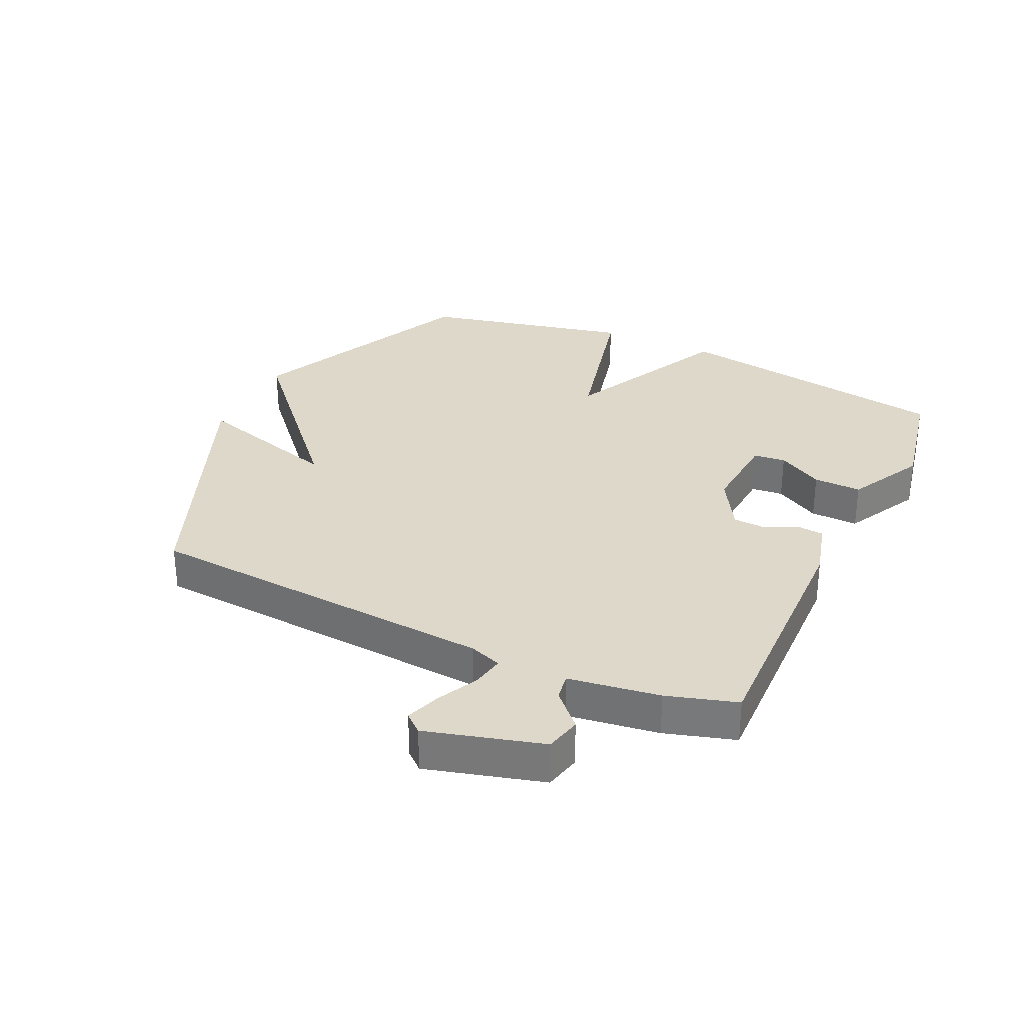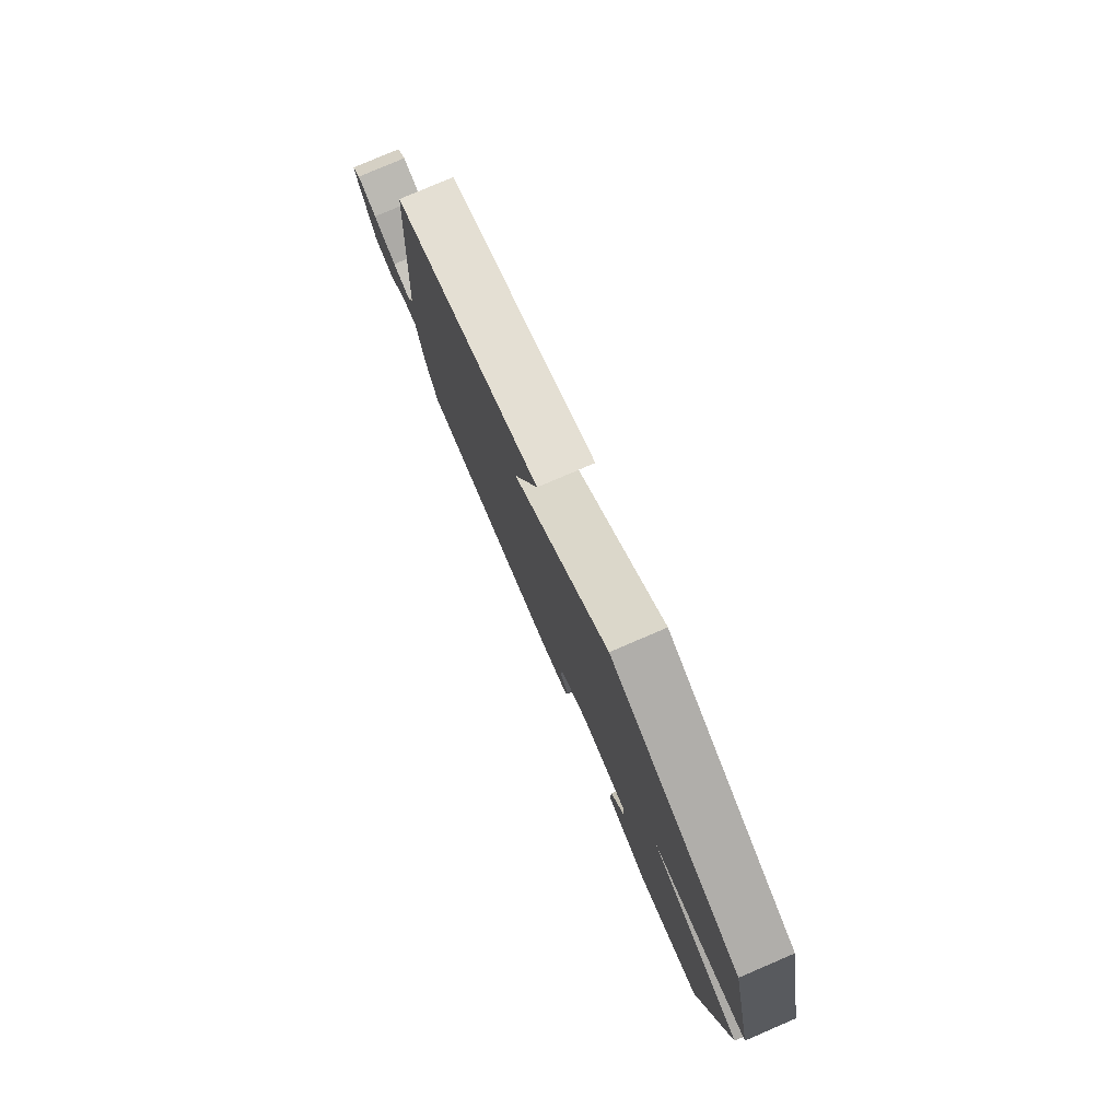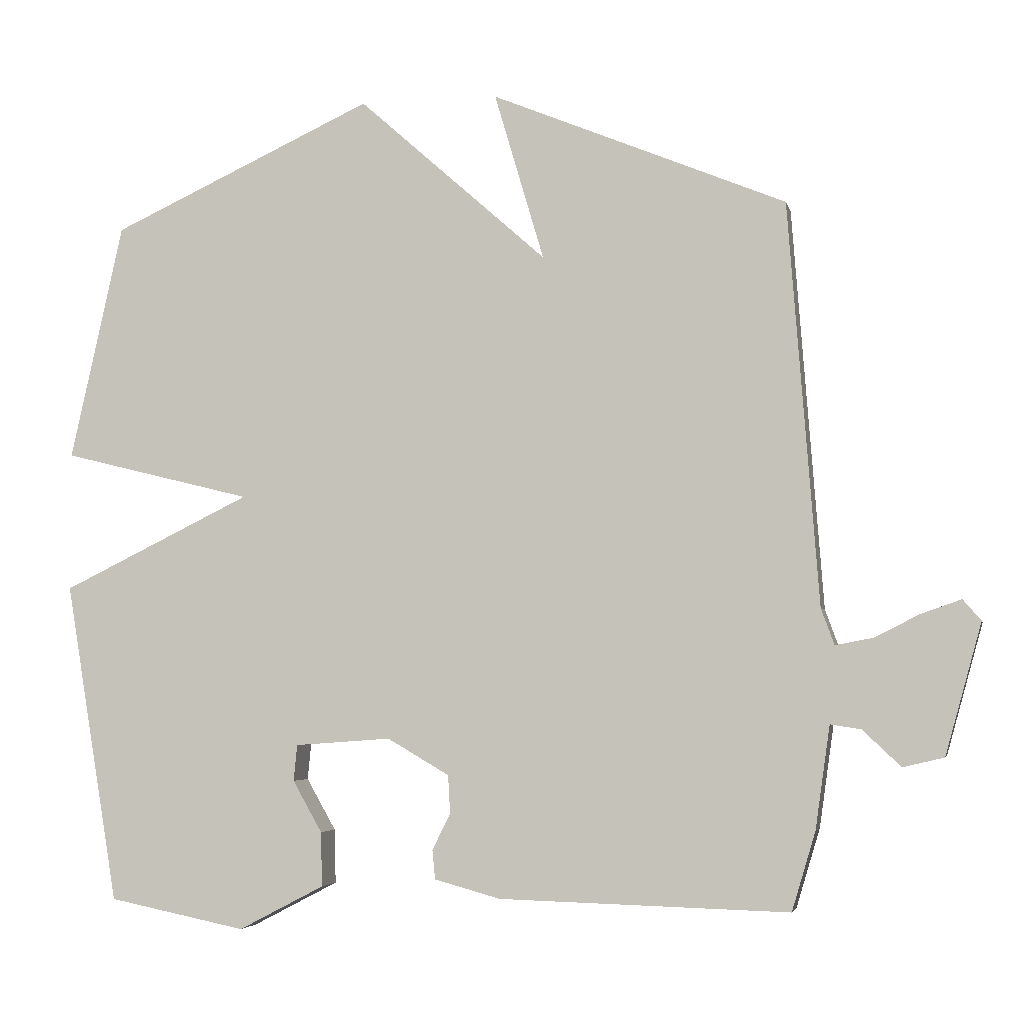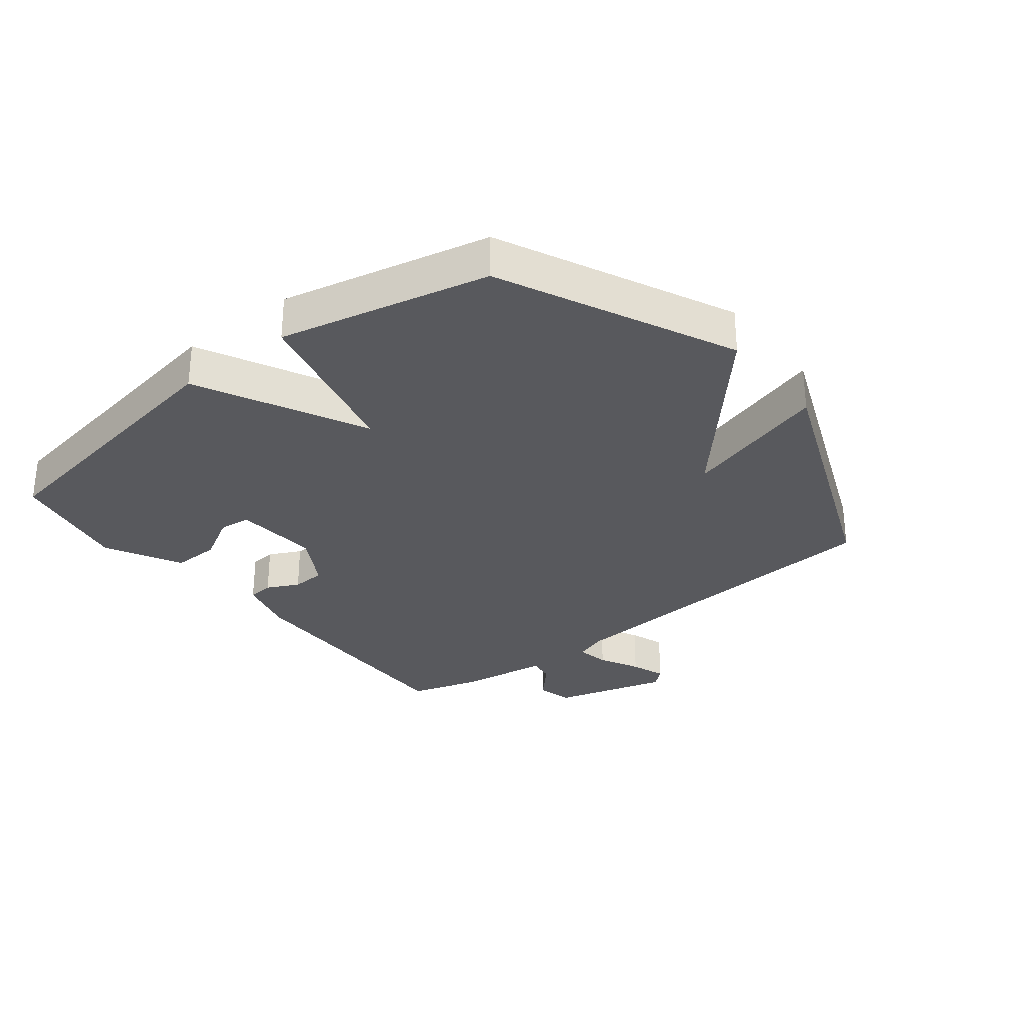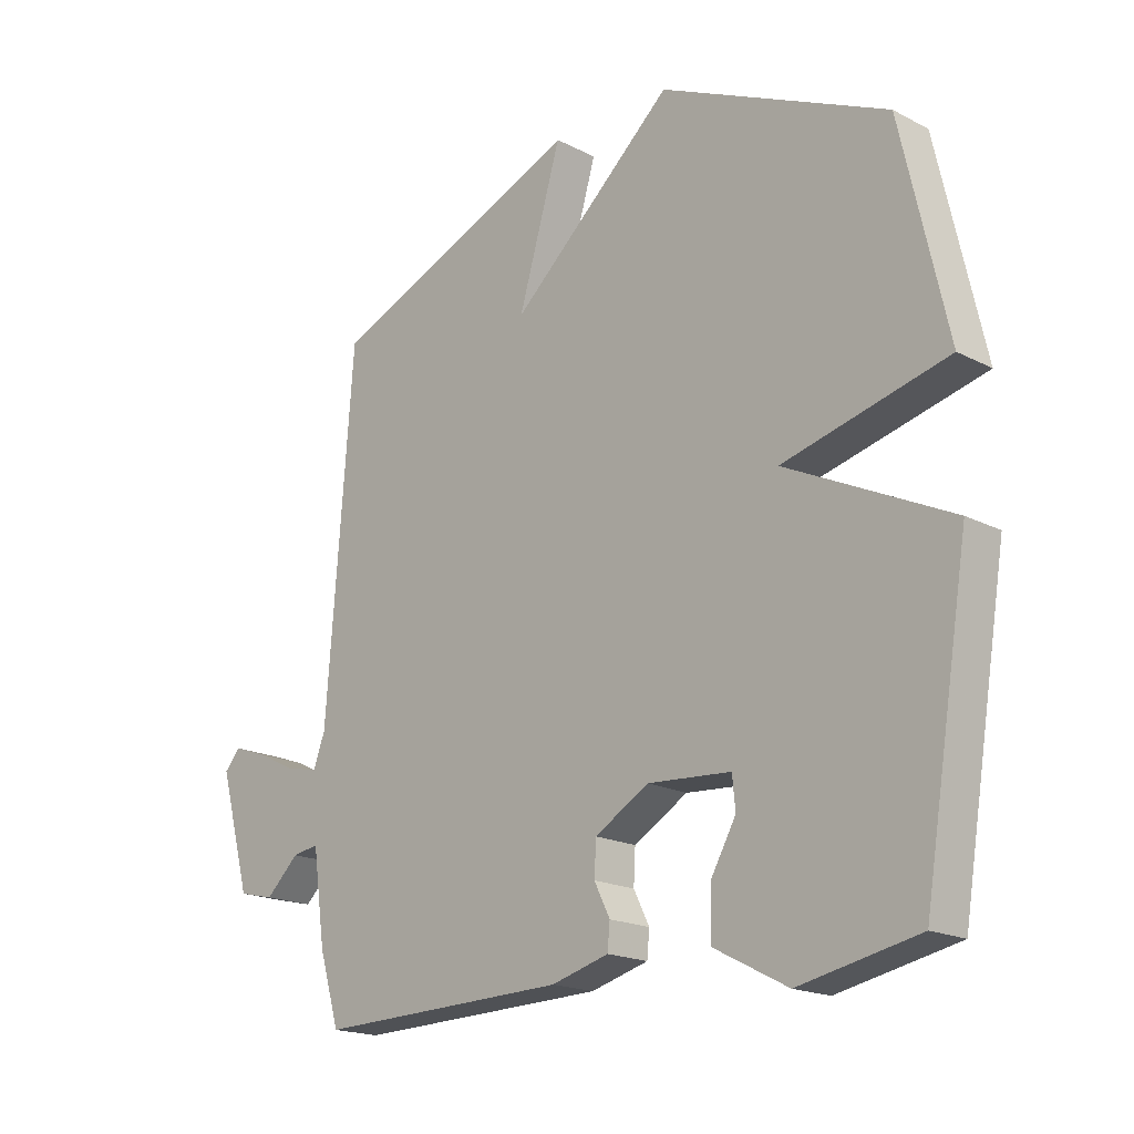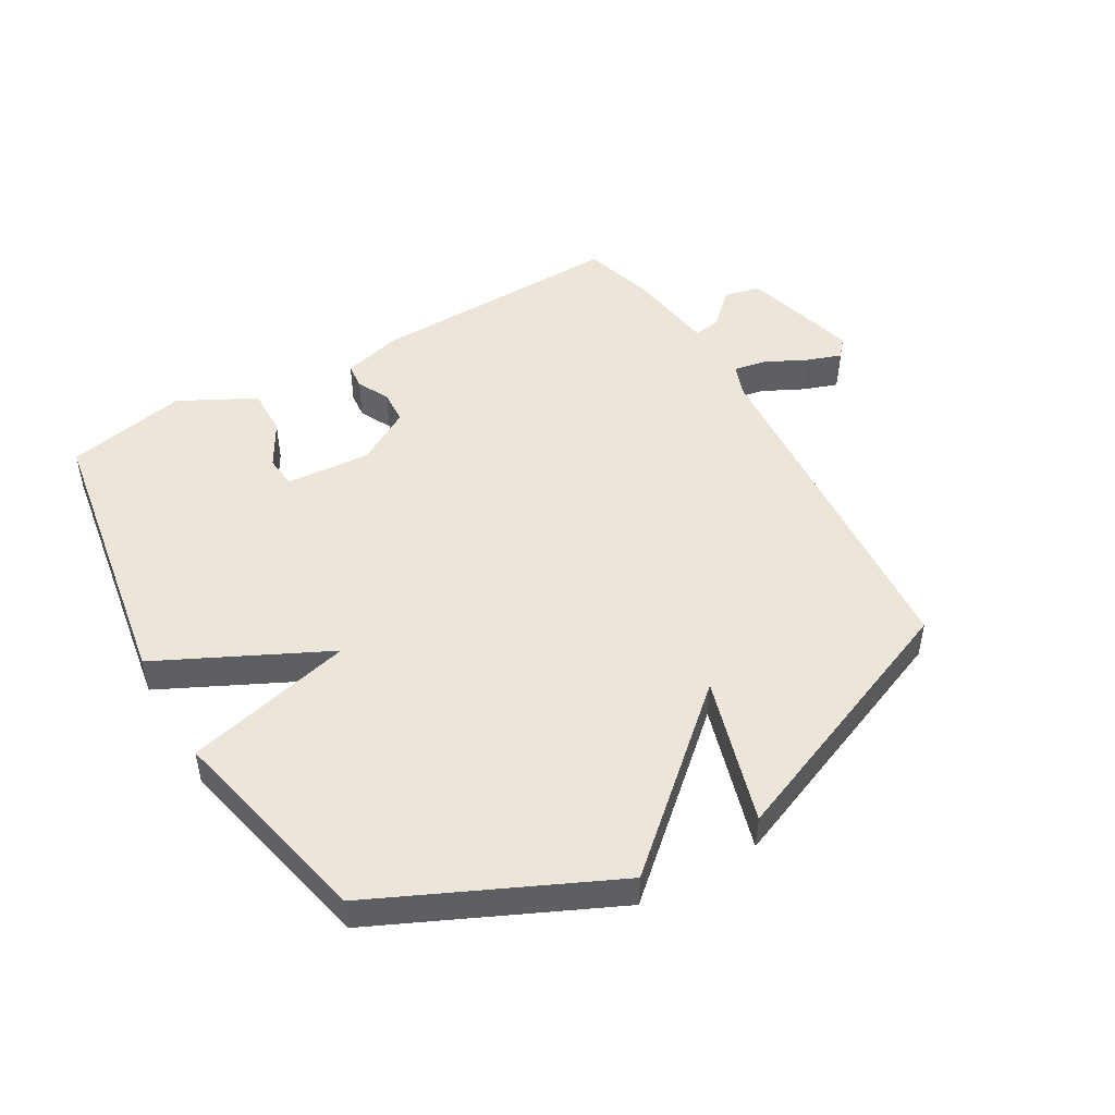
<metadata>
{"format":"obj","ext":"obj","renderer":"f3d","projection":"perspective","resolution":1024,"background":"white","views":[{"elev":31.0,"azim":115.1,"up":"+Y"},{"elev":79.6,"azim":-113.2,"up":"+Z"},{"elev":-4.1,"azim":12.2,"up":"+Z"},{"elev":-30.0,"azim":-51.5,"up":"+Y"},{"elev":-18.5,"azim":-134.7,"up":"+Z"},{"elev":48.3,"azim":-30.1,"up":"+Y"}]}
</metadata>
<code>
v -0.5 0.07 -0.5
v -0.576 0.07 -0.04
v -0.304 0.07 0.093
v -0.576 0.07 0.16
v -0.5 0.07 0.5
v -0.123 0.07 0.674
v 0.148 0.07 0.434
v 0.077 0.07 0.674
v 0.5 0.07 0.5
v 0.544 0.07 -0.077
v 0.563 0.07 -0.129
v 0.616 0.07 -0.119
v 0.682 0.07 -0.086
v 0.739 0.07 -0.066
v 0.765 0.07 -0.096
v 0.713 0.07 -0.284
v 0.654 0.07 -0.298
v 0.599 0.07 -0.246
v 0.555 0.07 -0.239
v 0.534 0.07 -0.387
v 0.5 0.07 -0.5
v 0.084 0.07 -0.489
v -0.011 0.07 -0.463
v -0.015 0.07 -0.421
v 0.011 0.07 -0.369
v 0.008 0.07 -0.314
v -0.081 0.07 -0.262
v -0.219 0.07 -0.272
v -0.224 0.07 -0.324
v -0.182 0.07 -0.398
v -0.18 0.07 -0.476
v -0.303 0.07 -0.54
v -0.5 0 -0.5
v -0.576 0 -0.04
v -0.304 0 0.093
v -0.576 0 0.16
v -0.5 0 0.5
v -0.123 0 0.674
v 0.148 0 0.434
v 0.077 0 0.674
v 0.5 0 0.5
v 0.544 0 -0.077
v 0.563 0 -0.129
v 0.616 0 -0.119
v 0.682 0 -0.086
v 0.739 0 -0.066
v 0.765 0 -0.096
v 0.713 0 -0.284
v 0.654 0 -0.298
v 0.599 0 -0.246
v 0.555 0 -0.239
v 0.534 0 -0.387
v 0.5 0 -0.5
v 0.084 0 -0.489
v -0.011 0 -0.463
v -0.015 0 -0.421
v 0.011 0 -0.369
v 0.008 0 -0.314
v -0.081 0 -0.262
v -0.219 0 -0.272
v -0.224 0 -0.324
v -0.182 0 -0.398
v -0.18 0 -0.476
v -0.303 0 -0.54
f 32 1 2
f 31 32 2
f 30 31 2
f 29 30 2
f 28 29 2 3
f 27 28 3
f 26 27 3
f 23 24 25
f 22 23 25
f 21 22 25
f 20 21 25
f 19 20 25
f 19 25 26
f 16 17 18
f 15 16 18
f 14 15 18
f 13 14 18
f 12 13 18
f 11 12 18 19
f 19 26 3
f 11 19 3
f 10 11 3
f 7 8 9 10
f 6 7 10
f 5 6 10
f 4 5 10
f 3 4 10
f 34 33 64
f 34 64 63
f 34 63 62
f 34 62 61
f 35 34 61 60
f 35 60 59
f 35 59 58
f 57 56 55
f 57 55 54
f 57 54 53
f 57 53 52
f 57 52 51
f 58 57 51
f 50 49 48
f 50 48 47
f 50 47 46
f 50 46 45
f 50 45 44
f 51 50 44 43
f 35 58 51
f 35 51 43
f 35 43 42
f 42 41 40 39
f 42 39 38
f 42 38 37
f 42 37 36
f 42 36 35
f 1 33 34 2
f 2 34 35 3
f 3 35 36 4
f 4 36 37 5
f 5 37 38 6
f 6 38 39 7
f 7 39 40 8
f 8 40 41 9
f 9 41 42 10
f 10 42 43 11
f 11 43 44 12
f 12 44 45 13
f 13 45 46 14
f 14 46 47 15
f 15 47 48 16
f 16 48 49 17
f 17 49 50 18
f 18 50 51 19
f 19 51 52 20
f 20 52 53 21
f 21 53 54 22
f 22 54 55 23
f 23 55 56 24
f 24 56 57 25
f 25 57 58 26
f 26 58 59 27
f 27 59 60 28
f 28 60 61 29
f 29 61 62 30
f 30 62 63 31
f 31 63 64 32
f 32 64 33 1

</code>
